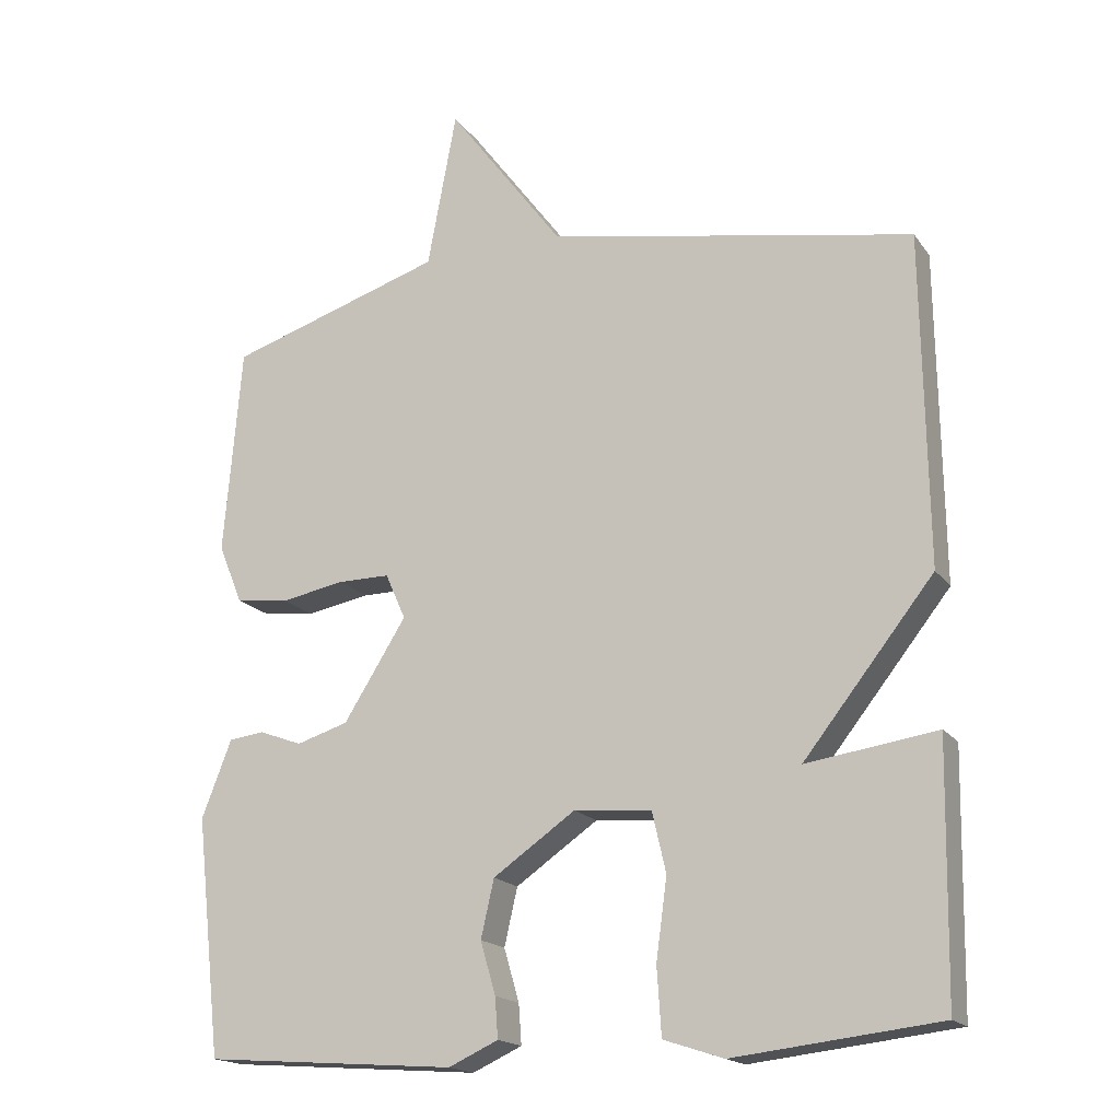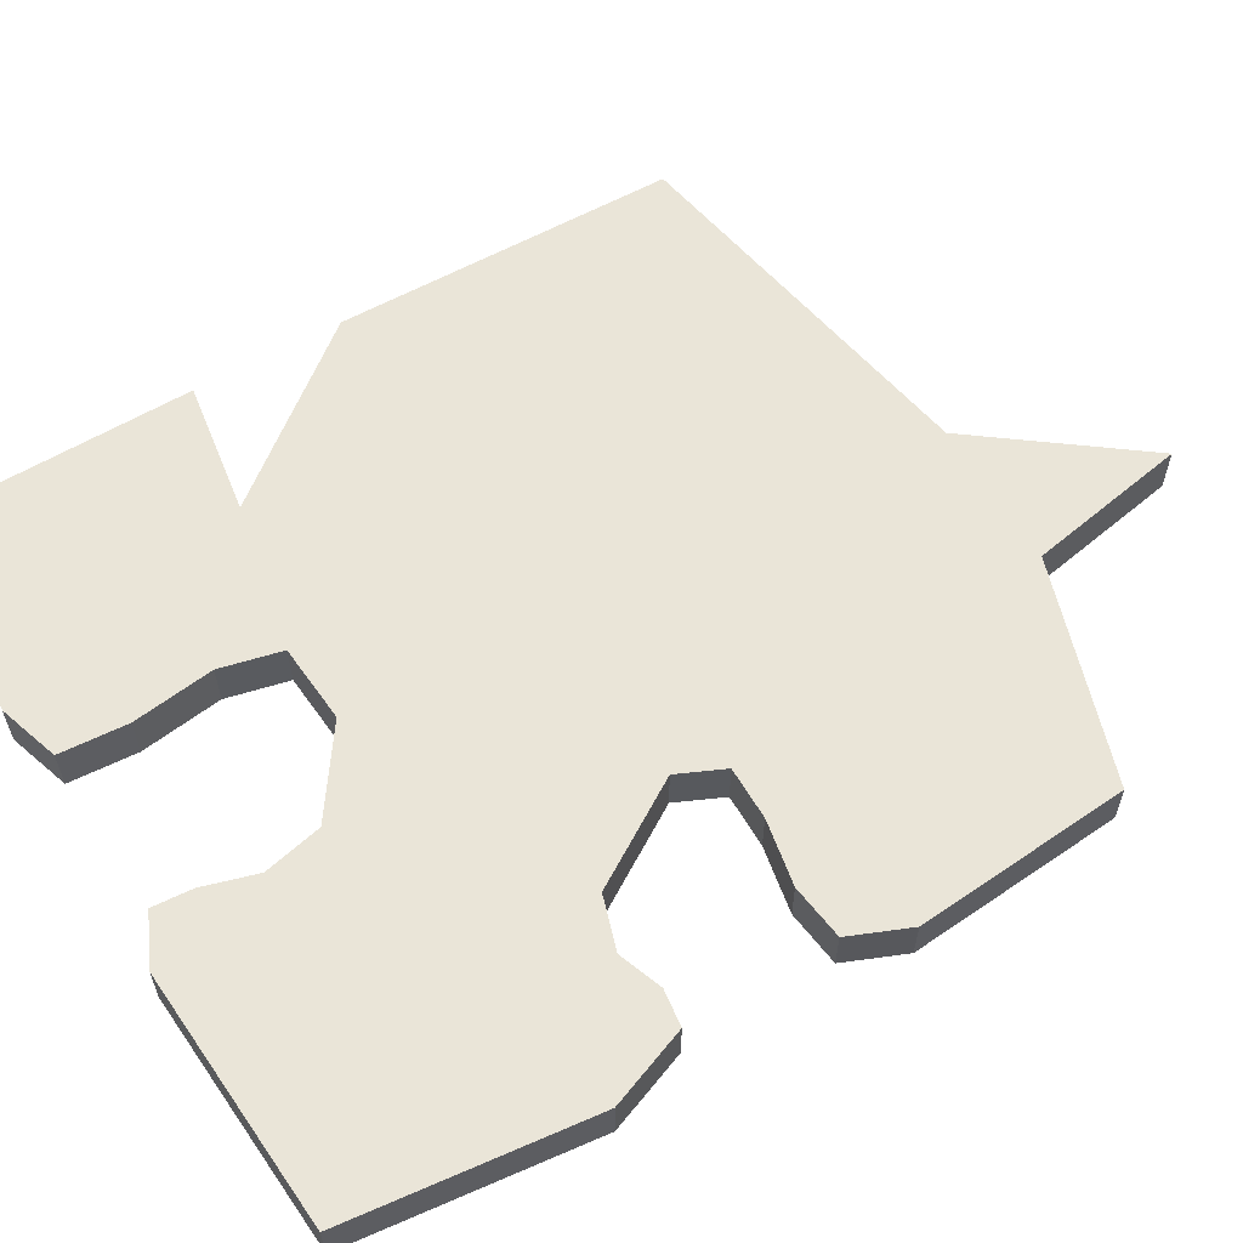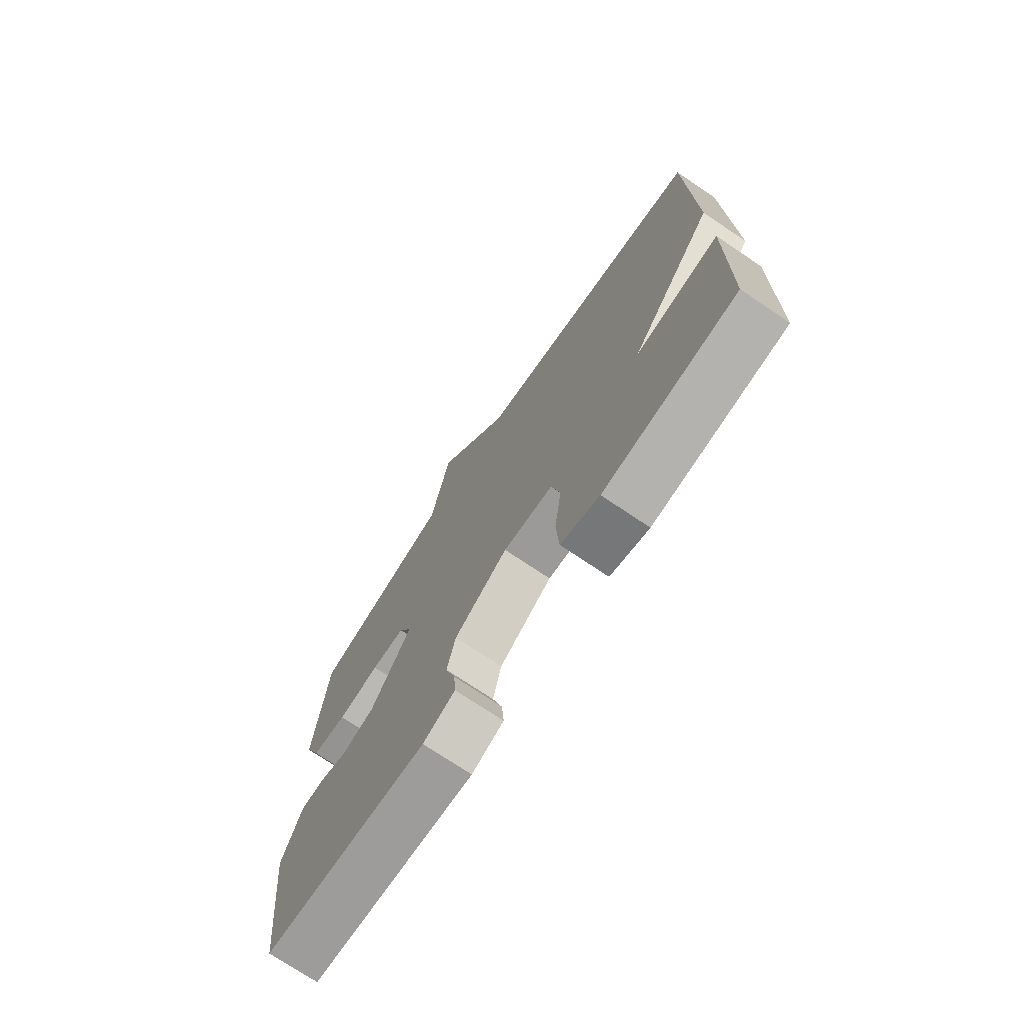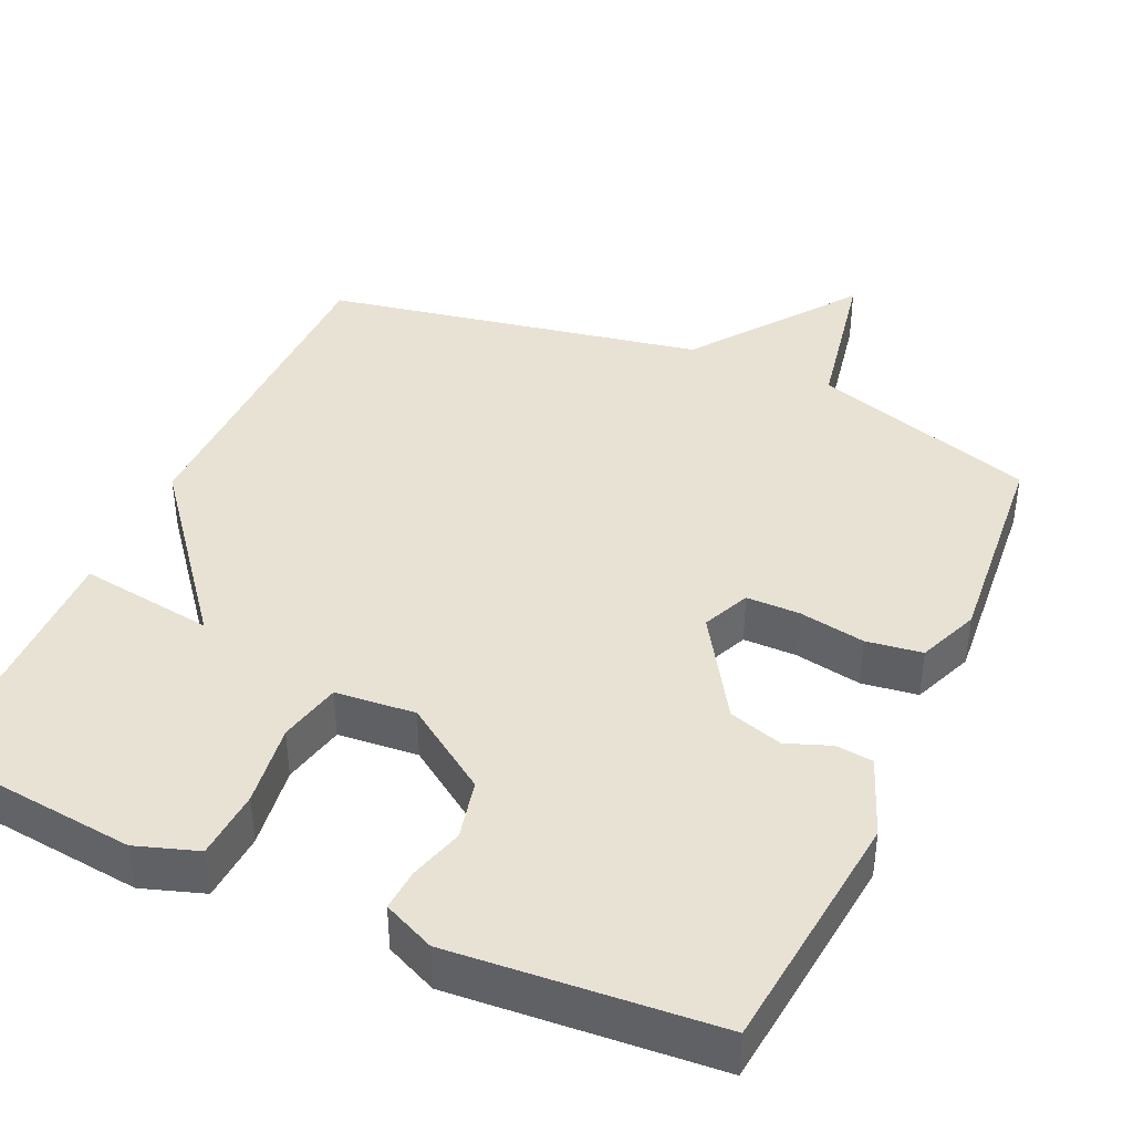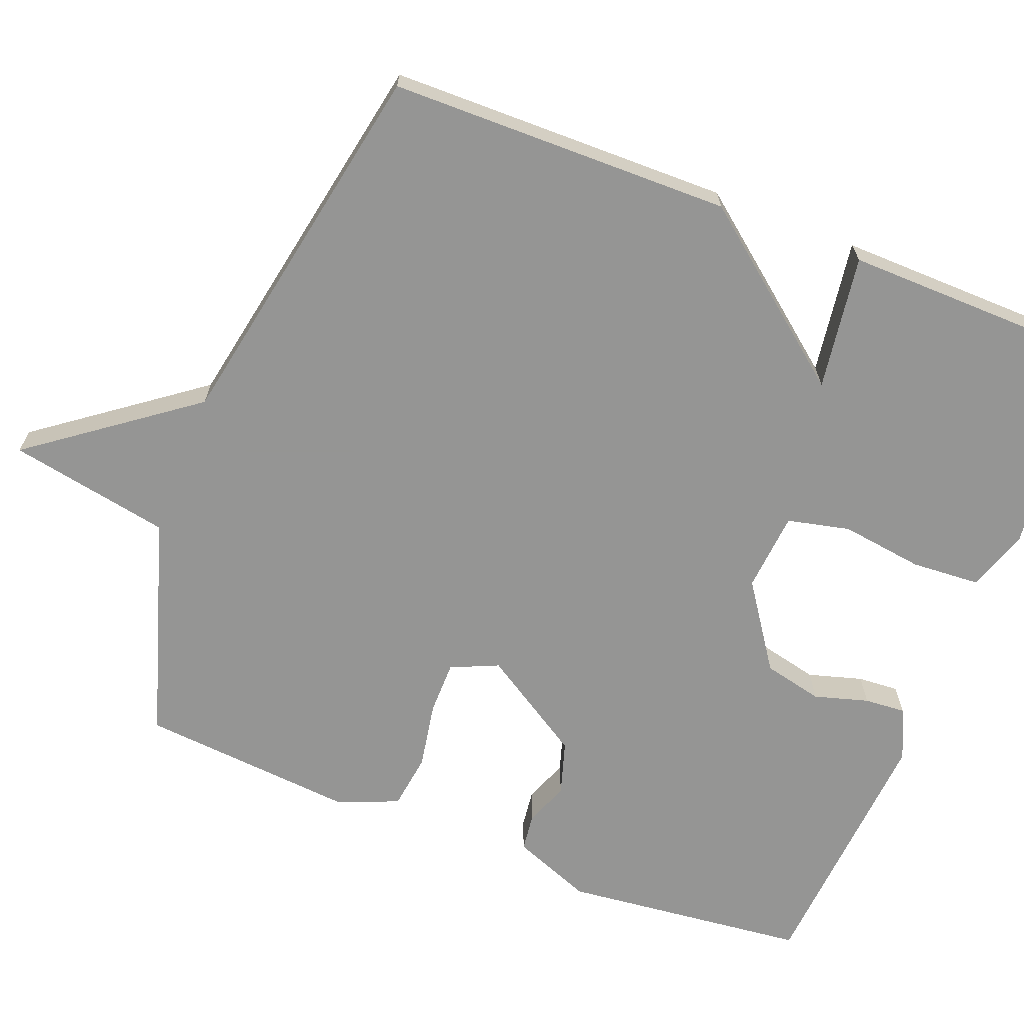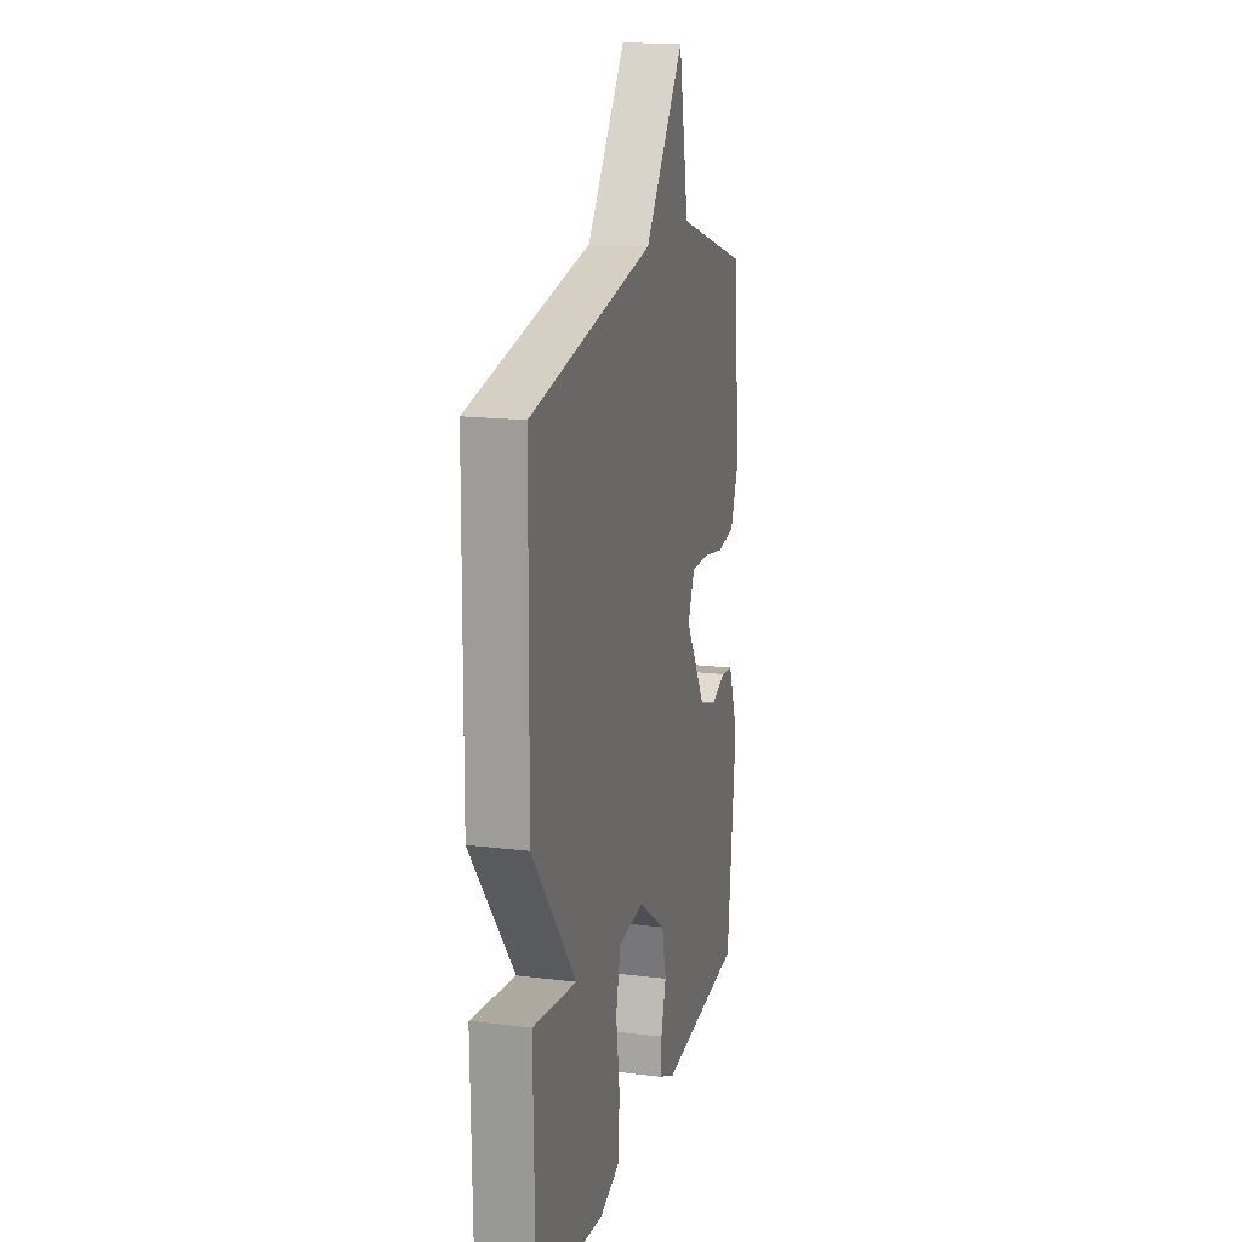
<metadata>
{"format":"obj","ext":"obj","renderer":"f3d","projection":"perspective","resolution":1024,"background":"white","views":[{"elev":-17.7,"azim":24.3,"up":"+Z"},{"elev":59.6,"azim":-120.3,"up":"+Y"},{"elev":-73.9,"azim":56.1,"up":"+Z"},{"elev":40.7,"azim":-155.9,"up":"+Y"},{"elev":-67.4,"azim":68.6,"up":"+Y"},{"elev":16.9,"azim":104.2,"up":"+Z"}]}
</metadata>
<code>
v 0.5 0.07 -0.5
v 0.219 0.07 -0.532
v 0.137 0.07 -0.505
v 0.131 0.07 -0.413
v 0.146 0.07 -0.303
v 0.127 0.07 -0.22
v 0.021 0.07 -0.211
v -0.092 0.07 -0.289
v -0.11 0.07 -0.368
v -0.089 0.07 -0.44
v -0.085 0.07 -0.495
v -0.153 0.07 -0.526
v -0.5 0.07 -0.5
v -0.536 0.07 -0.174
v -0.495 0.07 -0.068
v -0.446 0.07 -0.062
v -0.387 0.07 -0.084
v -0.316 0.07 -0.062
v -0.23 0.07 0.075
v -0.258 0.07 0.138
v -0.329 0.07 0.138
v -0.417 0.07 0.122
v -0.491 0.07 0.132
v -0.524 0.07 0.213
v -0.5 0.07 0.5
v -0.203 0.07 0.594
v -0.163 0.07 0.809
v -0.003 0.07 0.594
v 0.5 0.07 0.5
v 0.506 0.07 0.046
v 0.327 0.07 -0.18
v 0.506 0.07 -0.154
v 0.5 0 -0.5
v 0.219 0 -0.532
v 0.137 0 -0.505
v 0.131 0 -0.413
v 0.146 0 -0.303
v 0.127 0 -0.22
v 0.021 0 -0.211
v -0.092 0 -0.289
v -0.11 0 -0.368
v -0.089 0 -0.44
v -0.085 0 -0.495
v -0.153 0 -0.526
v -0.5 0 -0.5
v -0.536 0 -0.174
v -0.495 0 -0.068
v -0.446 0 -0.062
v -0.387 0 -0.084
v -0.316 0 -0.062
v -0.23 0 0.075
v -0.258 0 0.138
v -0.329 0 0.138
v -0.417 0 0.122
v -0.491 0 0.132
v -0.524 0 0.213
v -0.5 0 0.5
v -0.203 0 0.594
v -0.163 0 0.809
v -0.003 0 0.594
v 0.5 0 0.5
v 0.506 0 0.046
v 0.327 0 -0.18
v 0.506 0 -0.154
f 3 4 5
f 2 3 5
f 1 2 5
f 32 1 5
f 31 32 5
f 31 5 6
f 30 31 6
f 29 30 6
f 28 29 6
f 28 6 7
f 27 28 7
f 26 27 7
f 24 25 26
f 23 24 26
f 22 23 26
f 21 22 26
f 20 21 26
f 19 20 26 7
f 18 19 7 8
f 17 18 8 9
f 15 16 17
f 14 15 17
f 13 14 17
f 12 13 17
f 11 12 17
f 10 11 17
f 9 10 17
f 37 36 35
f 37 35 34
f 37 34 33
f 37 33 64
f 37 64 63
f 38 37 63
f 38 63 62
f 38 62 61
f 38 61 60
f 39 38 60
f 39 60 59
f 39 59 58
f 58 57 56
f 58 56 55
f 58 55 54
f 58 54 53
f 58 53 52
f 39 58 52 51
f 40 39 51 50
f 41 40 50 49
f 49 48 47
f 49 47 46
f 49 46 45
f 49 45 44
f 49 44 43
f 49 43 42
f 49 42 41
f 1 33 34 2
f 2 34 35 3
f 3 35 36 4
f 4 36 37 5
f 5 37 38 6
f 6 38 39 7
f 7 39 40 8
f 8 40 41 9
f 9 41 42 10
f 10 42 43 11
f 11 43 44 12
f 12 44 45 13
f 13 45 46 14
f 14 46 47 15
f 15 47 48 16
f 16 48 49 17
f 17 49 50 18
f 18 50 51 19
f 19 51 52 20
f 20 52 53 21
f 21 53 54 22
f 22 54 55 23
f 23 55 56 24
f 24 56 57 25
f 25 57 58 26
f 26 58 59 27
f 27 59 60 28
f 28 60 61 29
f 29 61 62 30
f 30 62 63 31
f 31 63 64 32
f 32 64 33 1

</code>
